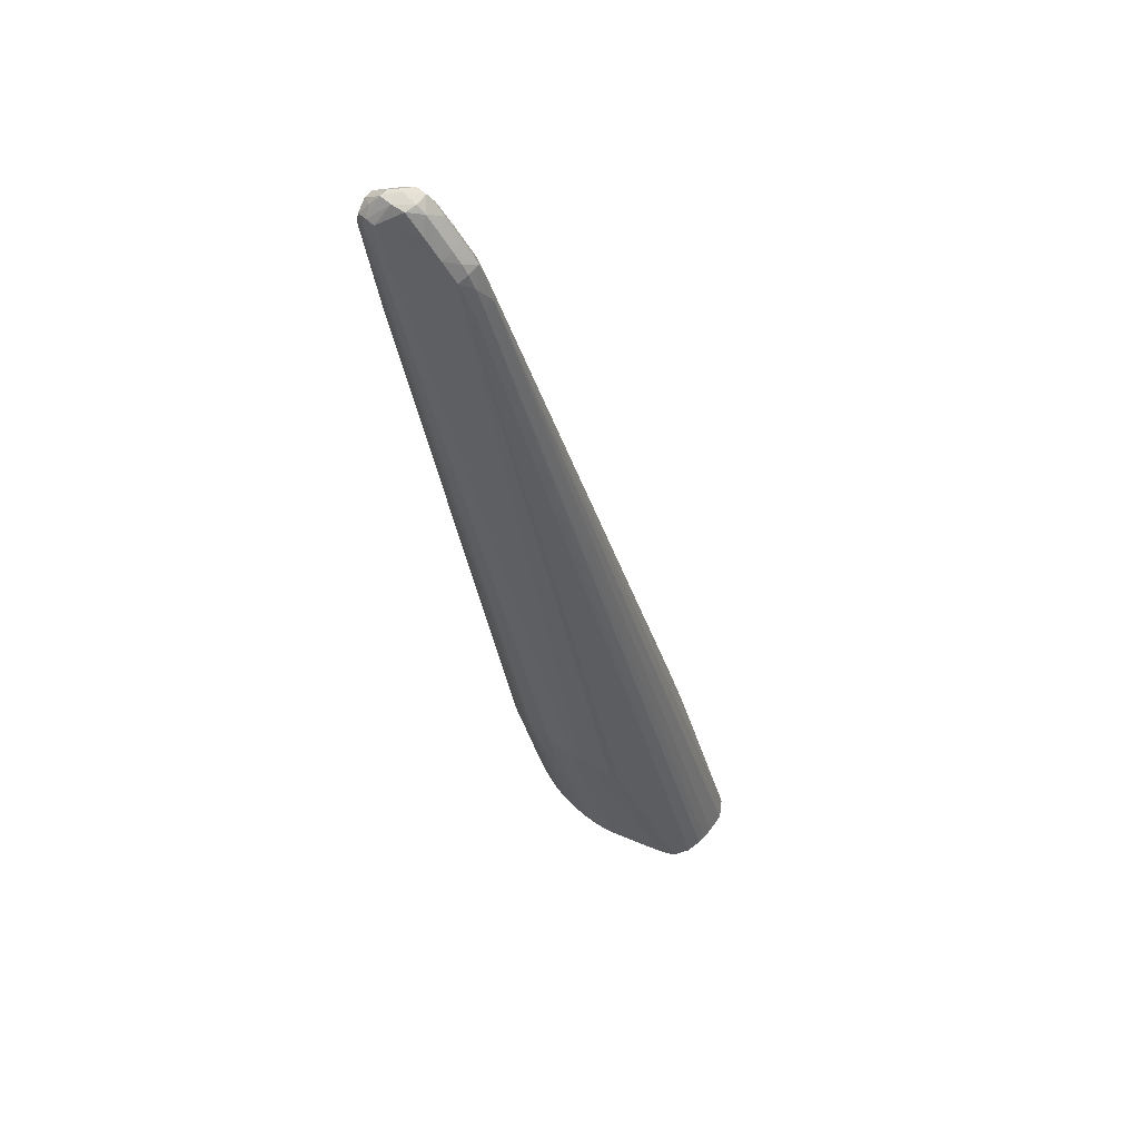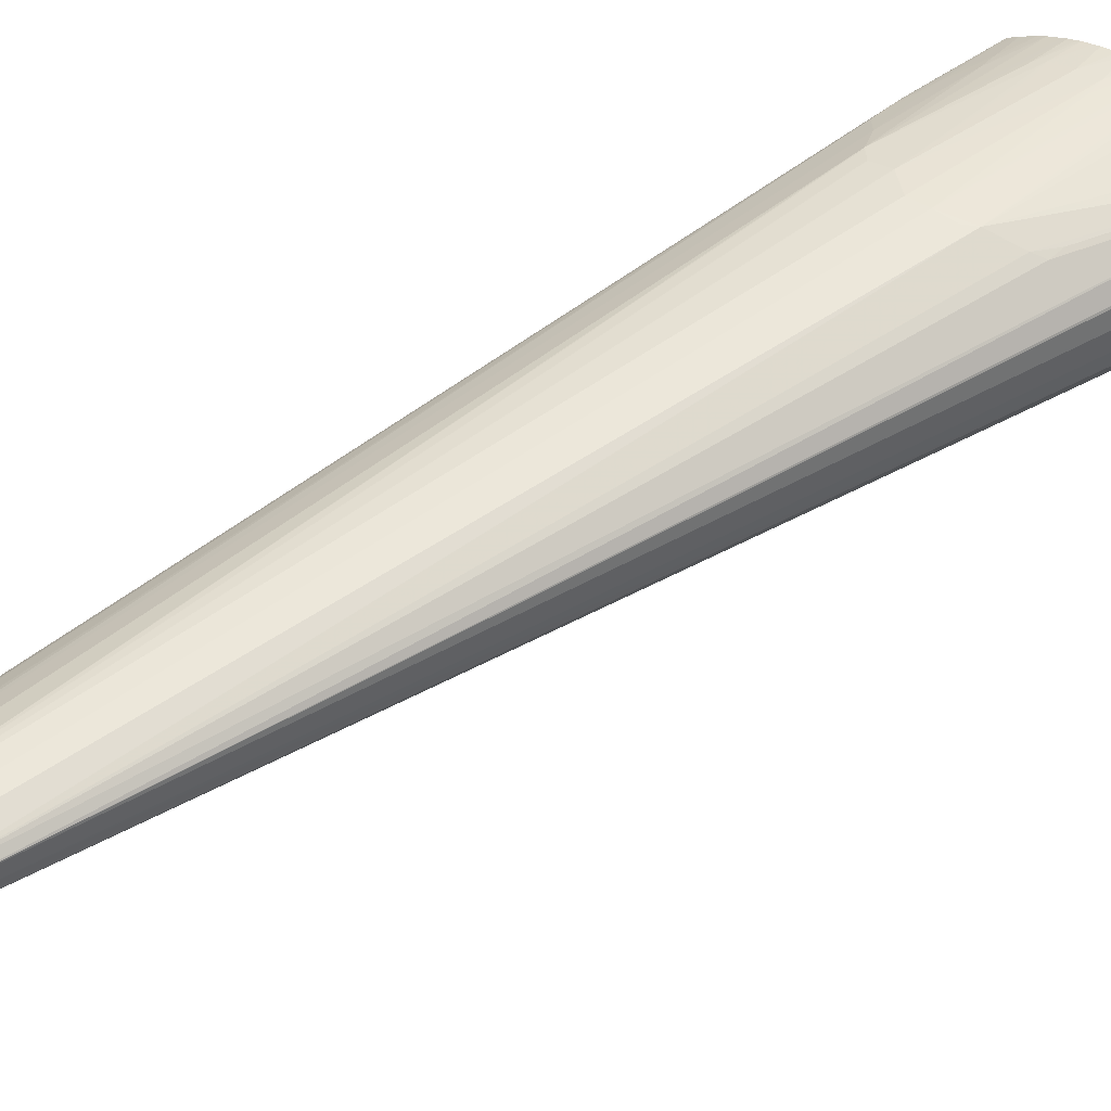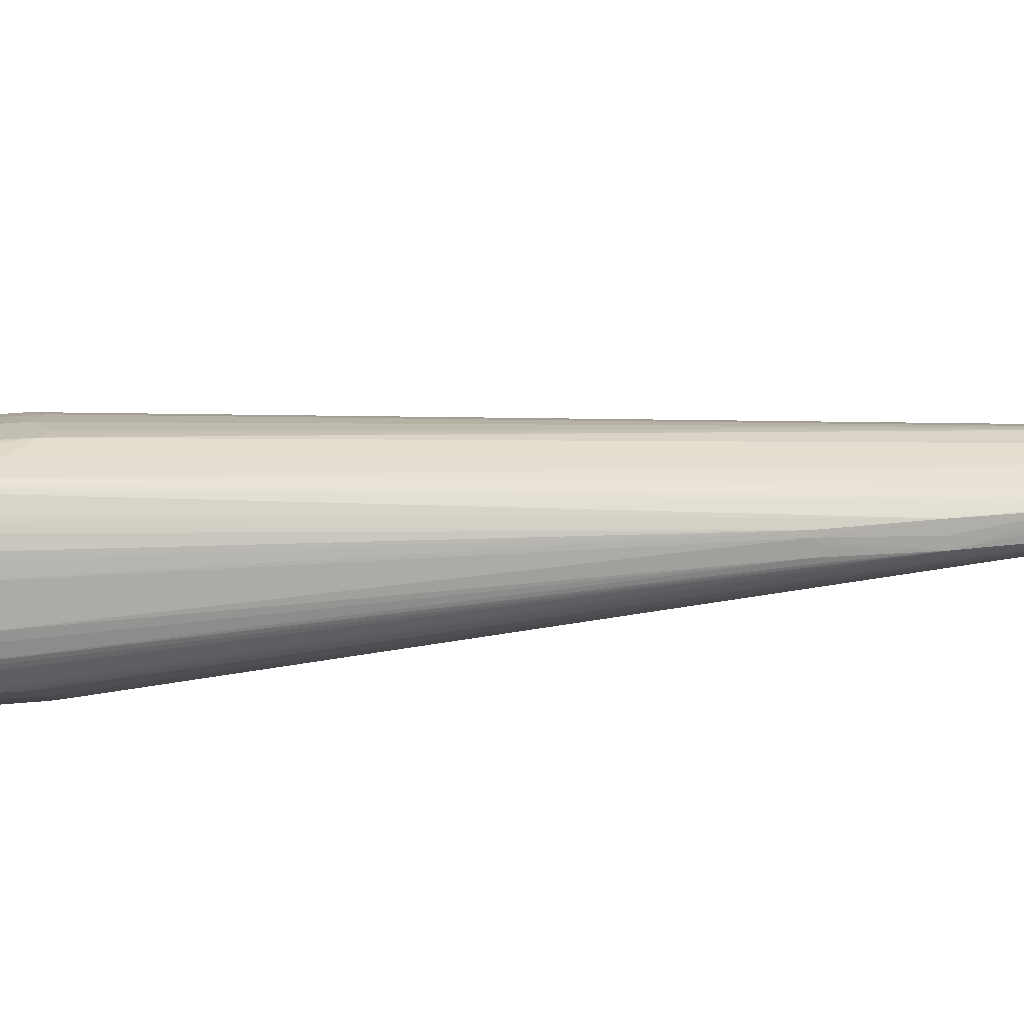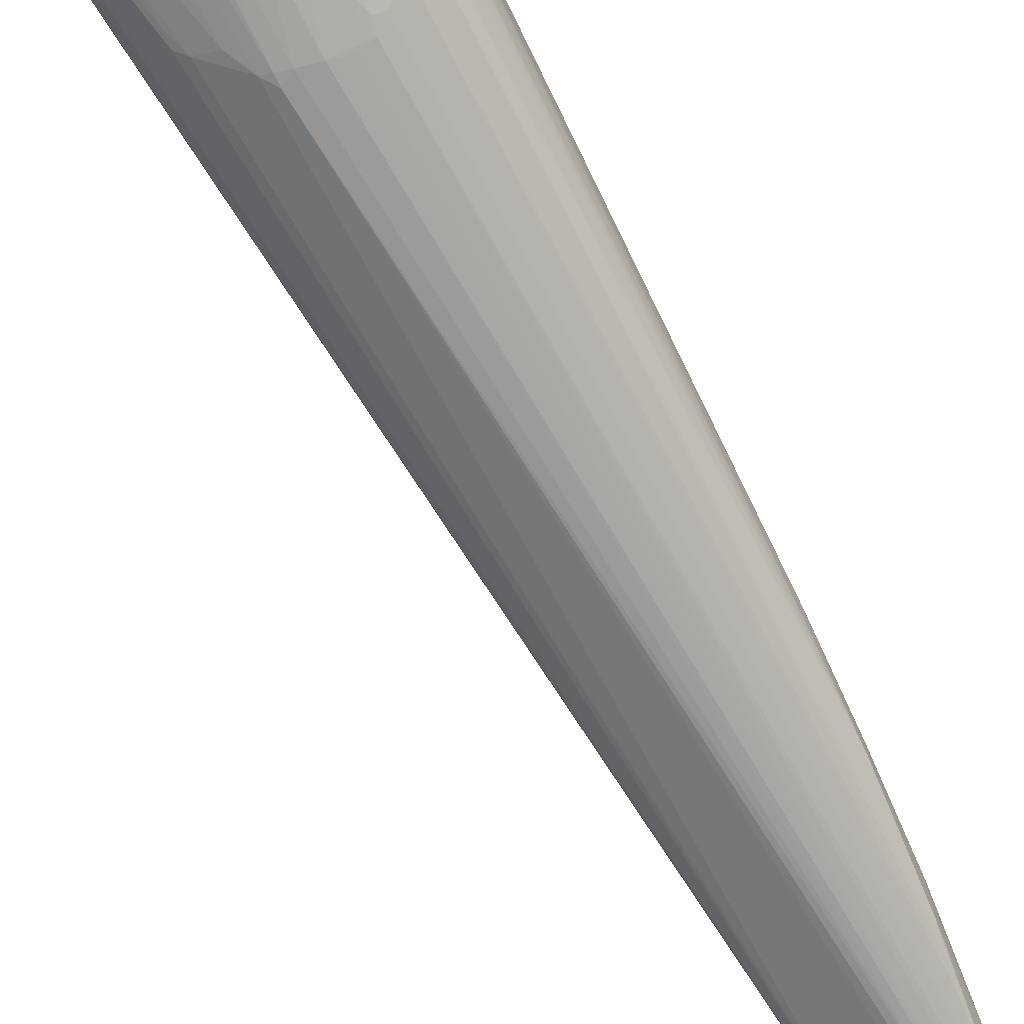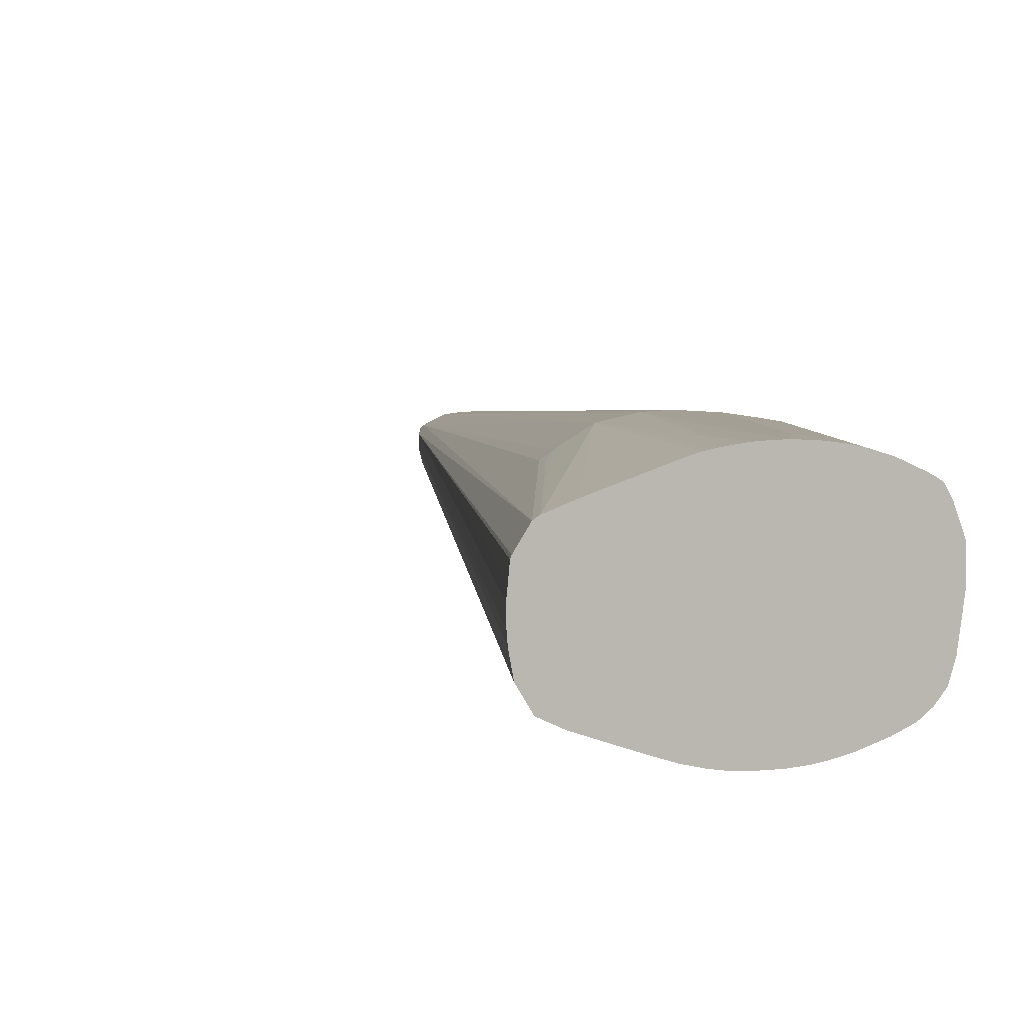
<metadata>
{"format":"obj","ext":"obj","renderer":"f3d","projection":"perspective","resolution":1024,"background":"white","views":[{"elev":67.9,"azim":-139.3,"up":"+Y"},{"elev":43.9,"azim":-144.4,"up":"+Z"},{"elev":9.0,"azim":52.7,"up":"+Z"},{"elev":-75.7,"azim":13.3,"up":"+Z"},{"elev":5.1,"azim":-23.3,"up":"+Z"}]}
</metadata>
<code>
v 0.001723 -0.006337 0.0009378
v 0.001746 -0.006337 -0.0004042
v 0.001824 -0.006337 0.001938
v 0.03612 0.09115 0.002258
v 0.001815 -0.006337 -0.001278
v 0.03615 0.09106 0.001007
v 0.001934 -0.006337 0.003021
v 0.03754 0.0937 0.002771
v 0.0379 0.09524 0.002479
v 0.0371 0.0937 0.001007
v 0.002022 -0.006337 0.003241
v 0.003097 -0.006337 0.004873
v 0.00215 -0.006337 -0.003021
v 0.03626 0.09072 -1.673e-05
v 0.03929 0.0937 0.003577
v 0.01183 0.01267 0.006267
v 0.01293 0.01324 0.006777
v 0.01595 0.01437 0.008114
v 0.03785 0.09536 0.001007
v 0.03917 0.09583 0.002877
v 0.04173 0.09937 0.0025
v 0.03976 0.0973 0.002458
v 0.03958 0.09749 0.001007
v 0.03858 0.09637 0.001007
v 0.0381 0.09504 -0.0001778
v 0.003543 -0.006337 0.005147
v 0.003239 -0.006337 -0.004757
v 0.01192 0.01252 -0.006177
v 0.04131 0.09571 0.003563
v 0.04116 0.09788 0.0029
v 0.01712 0.01508 0.008265
v 0.01915 0.01512 0.008607
v 0.01156 0.01109 0.006425
v 0.005541 -0.006337 0.00586
v 0.01108 -0.006337 0.007645
v 0.01157 -0.006337 0.007787
v 0.01248 -0.005032 0.00798
v 0.01237 -0.006337 0.008005
v 0.01379 -0.0009995 0.008143
v 0.01511 -0.0009995 0.008373
v 0.04315 0.09992 0.002815
v 0.0437 0.1011 0.002365
v 0.04256 0.1005 0.001007
v 0.04156 0.09953 0.001007
v 0.04055 0.09849 0.001007
v 0.03988 0.09716 -0.0002566
v 0.04596 0.09909 -0.002191
v 0.04426 0.09689 -0.002062
v 0.03785 0.0937 -0.000359
v 0.01297 0.01315 -0.006579
v 0.01171 0.01109 -0.006294
v 0.004995 -0.006337 -0.005569
v 0.04332 0.09773 0.003474
v 0.02116 0.01512 0.008681
v 0.01511 -0.003021 0.008394
v 0.01713 -0.0009995 0.008539
v 0.01713 -0.003021 0.008542
v 0.01273 -0.006337 0.008076
v 0.01338 -0.006337 0.008191
v 0.04484 0.1011 0.002365
v 0.04544 0.1012 0.001084
v 0.04357 0.1011 0.001007
v 0.04393 0.101 -0.0002147
v 0.04189 0.09916 -0.0002398
v 0.04329 0.09979 -0.0005888
v 0.04534 0.1011 -0.0004445
v 0.04692 0.09909 -0.002191
v 0.04534 0.09571 -0.002528
v 0.04531 0.09762 -0.002276
v 0.01808 0.01615 -0.008076
v 0.01685 0.01512 -0.007826
v 0.01511 0.01311 -0.007431
v 0.01108 0.001011 -0.007047
v 0.009071 -0.006337 -0.006953
v 0.04551 0.09764 0.002599
v 0.04544 0.09969 0.002562
v 0.02318 0.01311 0.008602
v 0.02524 0.013 0.008294
v 0.02626 0.01225 0.008094
v 0.02626 0.01173 0.008094
v 0.01395 -0.006337 0.008267
v 0.01511 -0.006337 0.008406
v 0.01582 -0.006337 0.008441
v 0.01713 -0.006337 0.008477
v 0.01915 -0.003021 0.008488
v 0.04619 0.1003 0.001807
v 0.0467 0.101 0.0004647
v 0.0467 0.101 -0.0003791
v 0.04748 0.09975 -0.001151
v 0.04826 0.09838 -0.001922
v 0.0475 0.09772 -0.002266
v 0.04534 0.0937 -0.002697
v 0.02116 0.01512 -0.008421
v 0.01915 0.01512 -0.008304
v 0.01786 0.01512 -0.008119
v 0.01108 -0.006337 -0.007602
v 0.01108 -0.005032 -0.007512
v 0.01108 -0.003021 -0.007361
v 0.01108 -0.0009995 -0.007207
v 0.04724 0.09764 0.001621
v 0.0465 0.09825 0.002077
v 0.0465 0.09898 0.002077
v 0.02116 -0.0009995 0.008309
v 0.02128 -0.003 0.008215
v 0.02225 -0.002315 0.008082
v 0.02161 -0.006337 0.007935
v 0.02209 -0.006337 0.007792
v 0.02318 -0.006337 0.007467
v 0.02519 -0.0009995 0.007245
v 0.0272 0.009075 0.007384
v 0.01784 -0.006337 0.008443
v 0.01915 -0.006337 0.008352
v 0.04857 0.09908 0.000354
v 0.04857 0.09908 -0.0005787
v 0.04862 0.09772 -0.001154
v 0.04839 0.09703 -0.002045
v 0.04749 0.09576 -0.002302
v 0.02452 0.01443 -0.008166
v 0.02312 0.01511 -0.008265
v 0.02116 0.007054 -0.008372
v 0.01915 0.007054 -0.008456
v 0.01367 -0.006337 -0.008126
v 0.01411 -0.002 -0.00806
v 0.01266 -0.006337 -0.007967
v 0.04735 0.09571 0.001381
v 0.0486 0.09571 0.0004345
v 0.04866 0.09773 0.0005301
v 0.02861 0.007054 0.006427
v 0.01972 -0.006337 0.008275
v 0.0206 -0.006337 0.008151
v 0.02095 -0.006337 0.008081
v 0.02388 -0.006337 0.00718
v 0.02519 -0.003021 0.007009
v 0.027 0.001011 0.006566
v 0.04857 0.09576 -0.0011
v 0.04839 0.09646 -0.002045
v 0.02553 0.01311 -0.007878
v 0.02453 0.01311 -0.008153
v 0.02026 -0.0024 -0.008081
v 0.01864 -0.006337 -0.008134
v 0.01713 -0.006337 -0.008257
v 0.01713 -0.005032 -0.008279
v 0.01511 -0.006337 -0.008248
v 0.04708 0.08765 0.0008069
v 0.04848 0.0937 0.0002382
v 0.04848 0.0937 -0.0005217
v 0.04693 0.08563 0.0007147
v 0.04676 0.08362 0.0005788
v 0.02845 0.005043 0.006274
v 0.04662 0.08161 0.0004144
v 0.02526 -0.006337 0.006549
v 0.02519 -0.005032 0.006755
v 0.02674 -0.0009995 0.006447
v 0.04636 0.08047 -0.002036
v 0.04644 0.08161 -0.002114
v 0.04656 0.08362 -0.002228
v 0.04668 0.08563 -0.002307
v 0.04679 0.08765 -0.002347
v 0.0272 0.01109 -0.007186
v 0.02318 -0.003021 -0.007295
v 0.02116 -0.006337 -0.007628
v 0.02102 -0.003052 -0.007879
v 0.01964 -0.006337 -0.007977
v 0.02004 -0.003747 -0.008045
v 0.04841 0.09239 9.398e-05
v 0.04841 0.09239 -0.0002046
v 0.02652 -0.003021 0.006308
v 0.02632 -0.005032 0.006153
v 0.02621 -0.006137 0.006061
v 0.02831 0.003548 0.006138
v 0.04646 0.07959 0.0001661
v 0.0256 -0.006337 0.006368
v 0.04671 0.08161 -0.001006
v 0.04644 0.07971 -0.0008203
v 0.04434 0.06847 -0.002025
v 0.04442 0.06951 -0.002112
v 0.04457 0.07154 -0.002265
v 0.02865 0.009075 -0.006381
v 0.0272 0.009075 -0.007007
v 0.02318 -0.005032 -0.007109
v 0.02318 -0.006337 -0.006982
v 0.04635 0.07857 6.75e-06
v 0.04635 0.07857 -2.512e-05
v 0.02596 -0.006337 0.006168
v 0.02619 -0.006337 0.006031
v 0.02816 0.002201 0.00598
v 0.0444 0.06816 0.0001158
v 0.04439 0.06822 -0.001006
v 0.04236 0.05822 -0.0004076
v 0.04252 0.05933 -0.00105
v 0.04226 0.05859 -0.001751
v 0.04242 0.05993 -0.002142
v 0.02831 -0.0003994 -0.004216
v 0.02847 0.001011 -0.004501
v 0.02871 0.003033 -0.004843
v 0.02888 0.004917 -0.00522
v 0.02816 0.004159 -0.006016
v 0.02832 0.005507 -0.006128
v 0.02849 0.007054 -0.00624
v 0.02519 -0.0009995 -0.006737
v 0.0249 -0.005032 -0.006396
v 0.02472 -0.006337 -0.006324
v 0.02632 -0.006337 0.005809
v 0.02672 -0.006337 0.005103
v 0.02852 0.001011 0.004717
v 0.04236 0.05822 7.889e-05
v 0.02789 -0.005032 0.001007
v 0.03026 0.005907 -0.002198
v 0.02992 0.005159 -0.002931
v 0.02814 -0.001736 -0.003694
v 0.02654 -0.006337 -0.004551
v 0.02674 -0.005032 -0.004816
v 0.0259 -0.005032 -0.005824
v 0.0261 -0.003695 -0.005982
v 0.02627 -0.002347 -0.006093
v 0.02572 -0.006337 -0.005559
v 0.02695 -0.006337 0.004499
v 0.0282 -0.001968 0.003989
v 0.02834 -0.000631 0.004338
v 0.0275 -0.006337 0.003021
v 0.02754 -0.006337 0.002317
v 0.02758 -0.006337 0.001007
v 0.02752 -0.006337 0.000302
v 0.0281 -0.003484 -0.001006
v 0.02827 -0.002284 -0.002352
v 0.02798 -0.002979 -0.003023
v 0.02747 -0.005032 -0.003021
v 0.02703 -0.006337 -0.003021
v 0.02773 -0.005032 -0.001006
f 1 2 5
f 136 155 156
f 136 154 155
f 136 146 154
f 135 146 136
f 134 153 149
f 133 153 134
f 133 152 153
f 132 152 133
f 132 151 152
f 128 147 144
f 128 148 147
f 136 156 157
f 128 150 148
f 128 134 149
f 126 148 145
f 126 147 148
f 126 144 147
f 126 135 127
f 126 146 135
f 126 145 146
f 125 128 144
f 125 144 126
f 122 124 123
f 121 143 122
f 128 149 150
f 136 157 158
f 136 158 159
f 136 159 137
f 154 166 173
f 152 167 153
f 151 167 152
f 151 172 167
f 150 170 171
f 150 171 165
f 149 169 170
f 149 168 169
f 149 167 168
f 149 153 167
f 146 166 154
f 145 150 165
f 145 148 150
f 145 166 146
f 145 165 166
f 141 143 142
f 140 164 163
f 139 164 140
f 139 163 164
f 138 163 139
f 138 162 163
f 138 161 162
f 137 161 138
f 137 160 161
f 137 159 160
f 121 142 143
f 154 173 174
f 121 141 142
f 120 141 121
f 95 124 96
f 95 123 124
f 95 122 123
f 94 122 95
f 94 121 122
f 93 121 94
f 93 120 121
f 93 118 120
f 93 119 118
f 92 119 93
f 92 118 119
f 100 125 126
f 91 118 92
f 91 116 117
f 90 116 91
f 90 115 116
f 90 114 115
f 89 114 90
f 88 114 89
f 87 114 88
f 87 113 114
f 86 113 87
f 86 102 113
f 85 104 103
f 91 117 118
f 100 126 127
f 100 127 102
f 100 102 101
f 120 140 141
f 120 139 140
f 118 138 120
f 118 137 138
f 117 137 118
f 117 136 137
f 116 136 117
f 115 136 116
f 115 135 136
f 115 127 135
f 114 127 115
f 113 127 114
f 110 134 128
f 109 134 110
f 109 133 134
f 109 132 133
f 108 132 109
f 105 131 106
f 105 130 131
f 104 130 105
f 104 129 130
f 104 112 129
f 102 127 113
f 100 128 125
f 100 110 128
f 120 138 139
f 85 112 104
f 154 174 175
f 154 176 177
f 202 214 213
f 202 215 214
f 199 201 200
f 199 202 201
f 198 202 199
f 198 215 202
f 197 215 198
f 197 214 215
f 197 213 214
f 197 212 213
f 195 197 196
f 202 213 216
f 194 197 195
f 193 212 194
f 193 211 212
f 193 210 211
f 193 209 210
f 191 193 192
f 191 209 193
f 191 208 209
f 189 206 207
f 189 191 190
f 189 208 191
f 189 207 208
f 194 212 197
f 204 217 218
f 204 218 219
f 204 219 205
f 225 227 226
f 225 229 227
f 224 229 225
f 223 229 224
f 223 227 229
f 223 228 227
f 217 220 218
f 212 216 213
f 211 227 228
f 211 216 212
f 210 227 211
f 210 226 227
f 208 210 209
f 208 226 210
f 208 225 226
f 208 224 225
f 207 224 208
f 207 223 224
f 207 222 223
f 207 221 222
f 206 221 207
f 206 220 221
f 206 218 220
f 206 219 218
f 205 219 206
f 187 205 206
f 154 175 176
f 187 189 188
f 186 205 187
f 170 187 171
f 170 186 187
f 169 186 170
f 169 185 186
f 169 184 185
f 169 172 184
f 168 172 169
f 167 172 168
f 166 183 173
f 165 183 166
f 165 182 183
f 171 187 182
f 165 171 182
f 161 180 181
f 160 179 180
f 160 180 161
f 159 179 160
f 159 178 179
f 157 159 158
f 157 178 159
f 156 178 157
f 155 178 156
f 154 178 155
f 154 177 178
f 161 163 162
f 173 183 174
f 174 183 175
f 175 183 188
f 186 204 205
f 186 203 204
f 185 203 186
f 183 187 188
f 182 187 183
f 181 200 201
f 181 201 202
f 179 181 180
f 179 200 181
f 179 199 200
f 178 199 179
f 177 199 178
f 176 199 177
f 175 199 176
f 175 198 199
f 175 197 198
f 175 196 197
f 175 195 196
f 175 194 195
f 175 193 194
f 175 192 193
f 175 191 192
f 175 190 191
f 175 189 190
f 175 188 189
f 187 206 189
f 85 111 112
f 149 170 150
f 80 110 100
f 12 26 16
f 10 25 14
f 10 19 25
f 9 24 19
f 9 23 24
f 9 22 23
f 9 21 22
f 9 20 21
f 9 15 20
f 9 19 10
f 8 18 15
f 13 14 27
f 8 17 18
f 8 12 16
f 8 15 9
f 6 14 13
f 6 10 14
f 5 6 13
f 4 12 8
f 4 11 12
f 4 7 11
f 4 10 6
f 4 9 10
f 4 8 9
f 8 16 17
f 14 25 28
f 14 28 27
f 15 29 30
f 21 23 22
f 21 45 23
f 21 44 45
f 21 43 44
f 21 42 43
f 21 41 42
f 20 30 21
f 19 24 25
f 18 32 31
f 18 40 32
f 18 39 40
f 18 38 39
f 18 37 38
f 18 36 37
f 18 35 36
f 18 34 35
f 18 26 34
f 17 26 18
f 17 33 26
f 16 33 17
f 16 26 33
f 15 32 29
f 15 31 32
f 15 18 31
f 15 30 20
f 3 7 4
f 21 30 41
f 2 6 5
f 1 4 2
f 1 204 203
f 1 217 204
f 1 220 217
f 1 221 220
f 1 222 221
f 1 223 222
f 1 228 223
f 1 211 228
f 1 216 211
f 1 202 216
f 1 181 202
f 1 203 185
f 1 161 181
f 1 140 163
f 1 141 140
f 1 143 141
f 1 122 143
f 84 111 85
f 1 96 124
f 1 74 96
f 1 52 74
f 1 27 52
f 1 13 27
f 1 5 13
f 1 163 161
f 1 185 184
f 1 184 172
f 1 172 151
f 1 3 4
f 1 7 3
f 1 11 7
f 1 12 11
f 1 26 12
f 1 34 26
f 1 35 34
f 1 36 35
f 1 38 36
f 1 58 38
f 1 59 58
f 1 81 59
f 1 82 81
f 1 83 82
f 1 84 83
f 1 111 84
f 1 112 111
f 1 129 112
f 1 130 129
f 1 131 130
f 1 106 131
f 1 107 106
f 1 108 107
f 1 132 108
f 1 151 132
f 2 4 6
f 23 46 24
f 1 124 122
f 24 46 25
f 68 94 70
f 68 93 94
f 68 92 93
f 67 92 68
f 67 91 92
f 67 90 91
f 67 89 90
f 67 88 89
f 66 88 67
f 63 65 64
f 62 66 63
f 68 70 69
f 61 66 62
f 61 87 88
f 60 87 61
f 60 86 87
f 60 76 86
f 57 85 77
f 57 84 85
f 57 83 84
f 57 82 83
f 56 82 57
f 55 82 56
f 55 81 82
f 61 88 66
f 70 94 95
f 70 95 71
f 71 95 96
f 23 45 46
f 80 109 110
f 80 108 109
f 80 107 108
f 80 105 106
f 80 104 105
f 78 80 79
f 77 80 78
f 77 104 80
f 77 103 104
f 77 85 103
f 76 102 86
f 75 80 100
f 75 102 76
f 75 101 102
f 75 100 101
f 74 97 96
f 74 98 97
f 74 99 98
f 73 99 74
f 72 99 73
f 72 98 99
f 72 97 98
f 71 97 72
f 71 96 97
f 55 59 81
f 54 57 77
f 80 106 107
f 53 79 80
f 42 61 62
f 42 60 61
f 41 53 60
f 41 60 42
f 40 59 55
f 39 59 40
f 39 58 59
f 38 58 39
f 36 38 37
f 32 57 54
f 32 56 57
f 42 62 43
f 32 55 56
f 29 54 53
f 29 32 54
f 29 41 30
f 29 53 41
f 28 50 51
f 27 51 52
f 27 28 51
f 25 50 28
f 25 48 49
f 25 47 48
f 53 80 75
f 32 40 55
f 43 62 63
f 25 49 50
f 43 64 46
f 53 78 79
f 43 63 64
f 53 77 78
f 53 54 77
f 53 76 60
f 53 75 76
f 52 72 73
f 52 73 74
f 50 52 51
f 50 72 52
f 50 71 72
f 49 71 50
f 25 46 47
f 48 70 49
f 49 70 71
f 44 46 45
f 46 64 47
f 47 64 65
f 47 65 63
f 47 63 66
f 43 46 44
f 47 66 67
f 47 67 68
f 47 68 69
f 48 69 70
f 47 69 48

</code>
